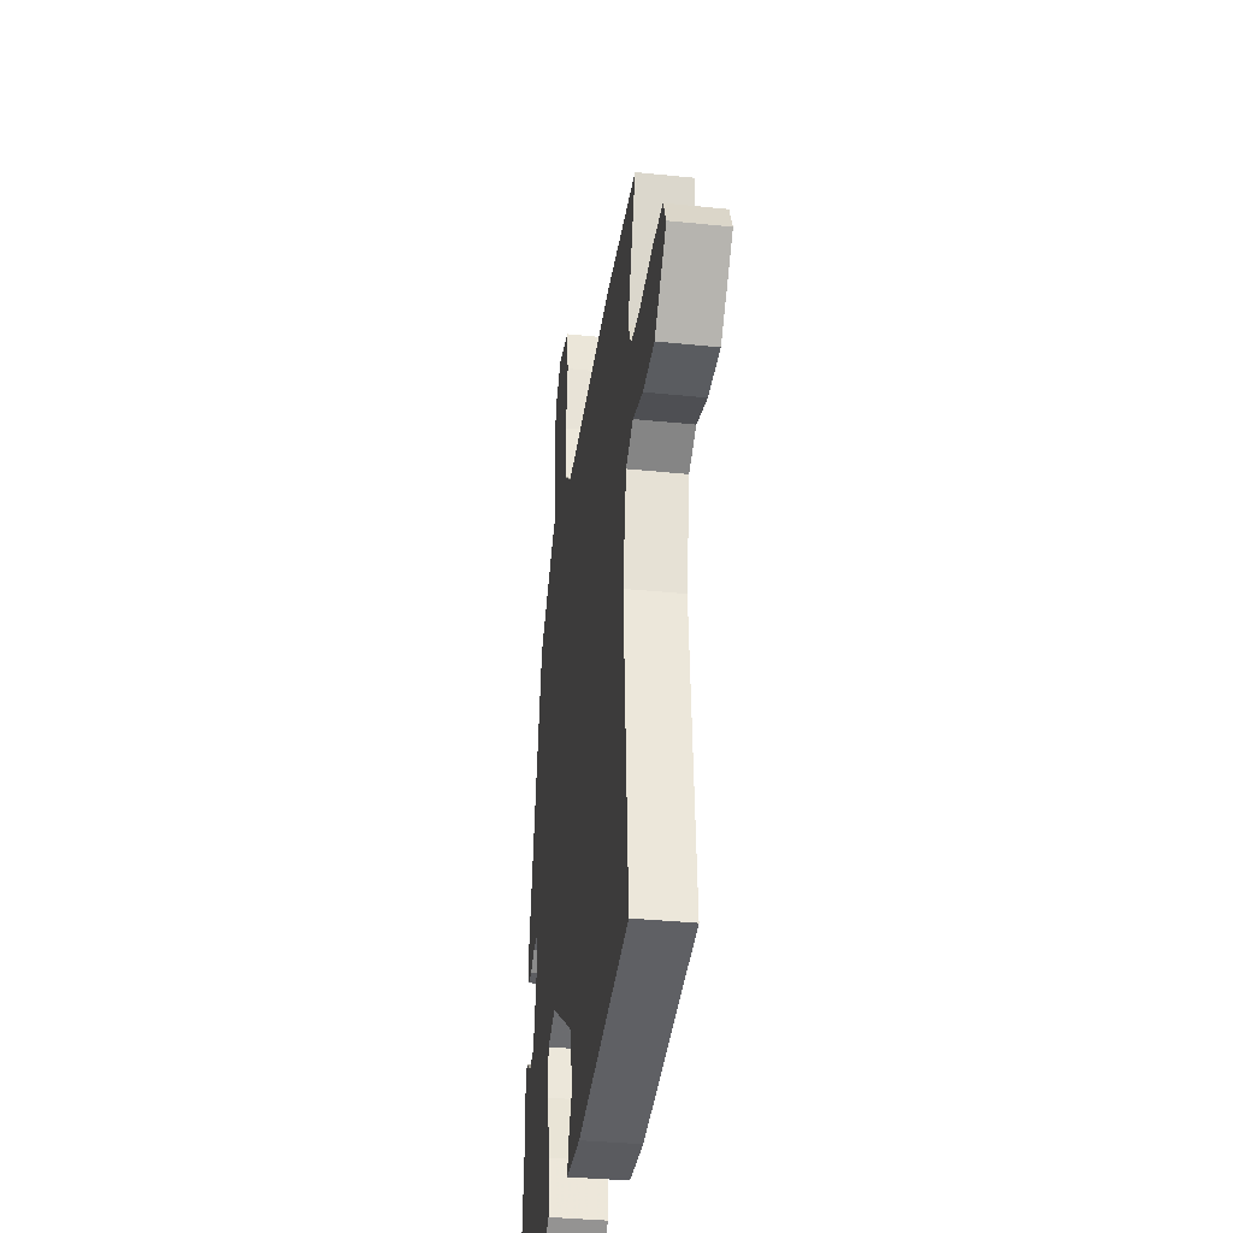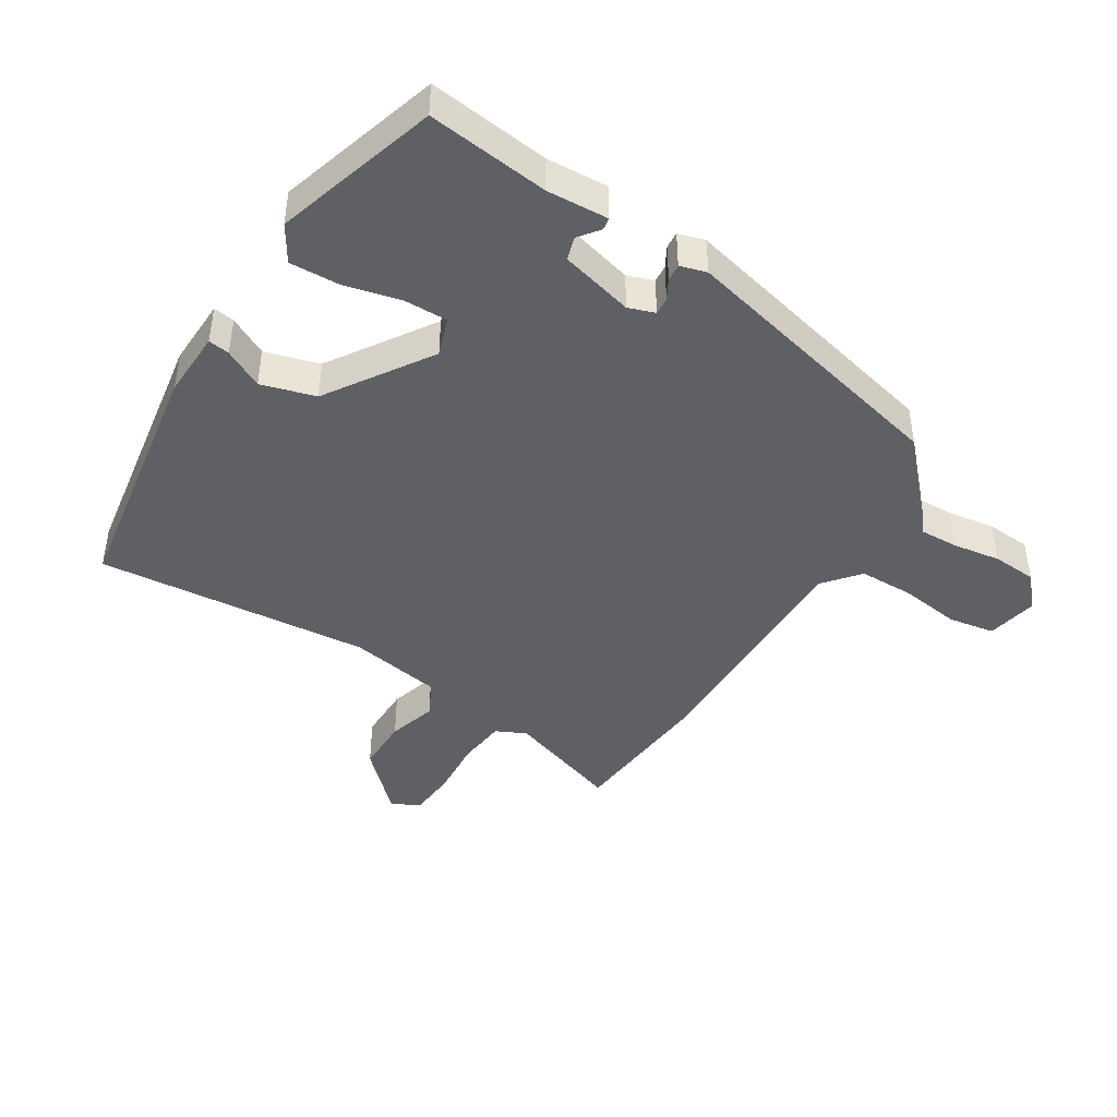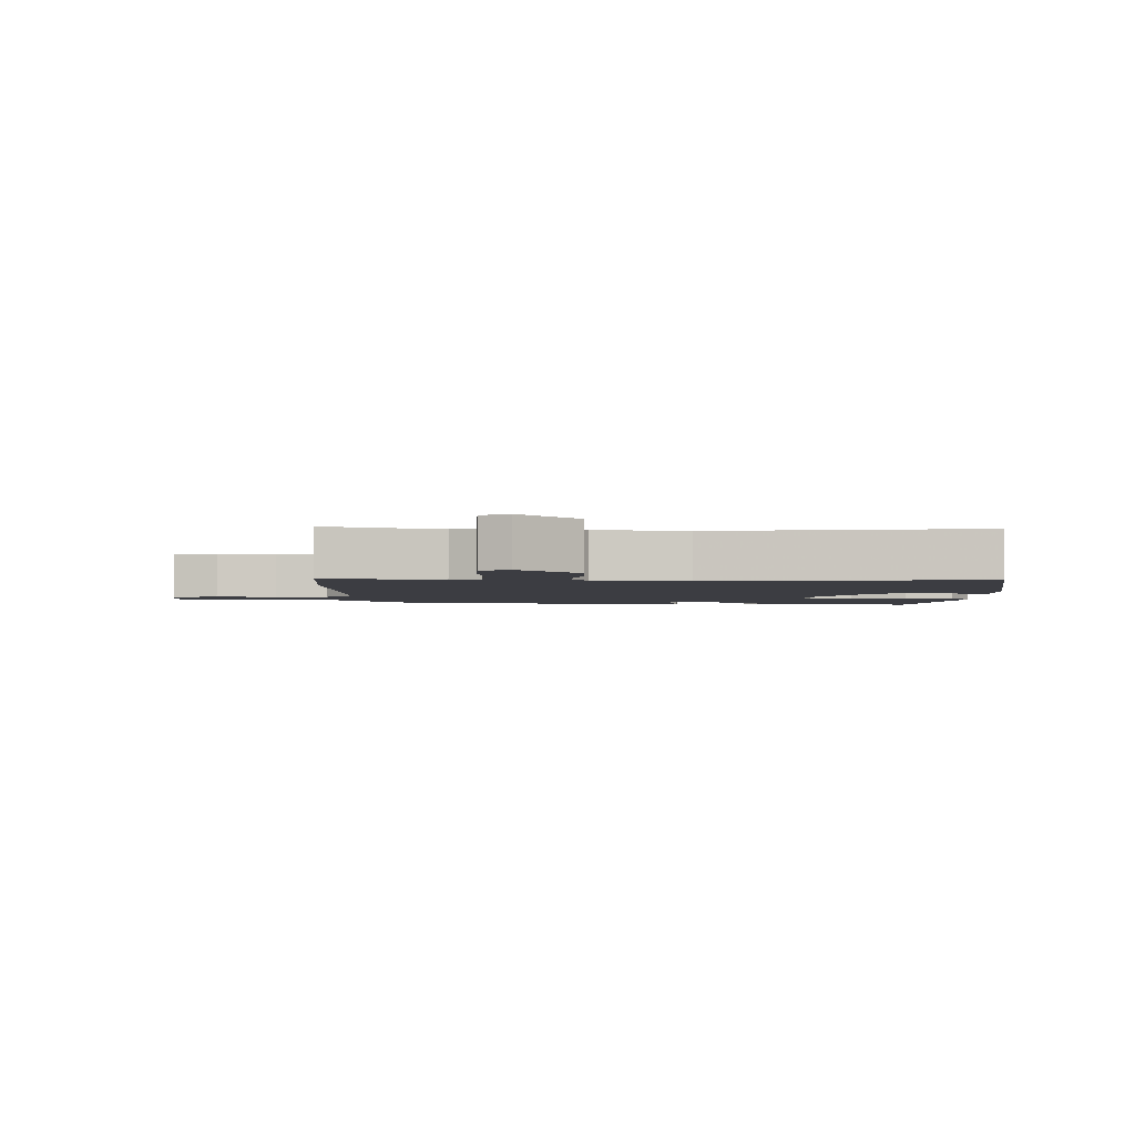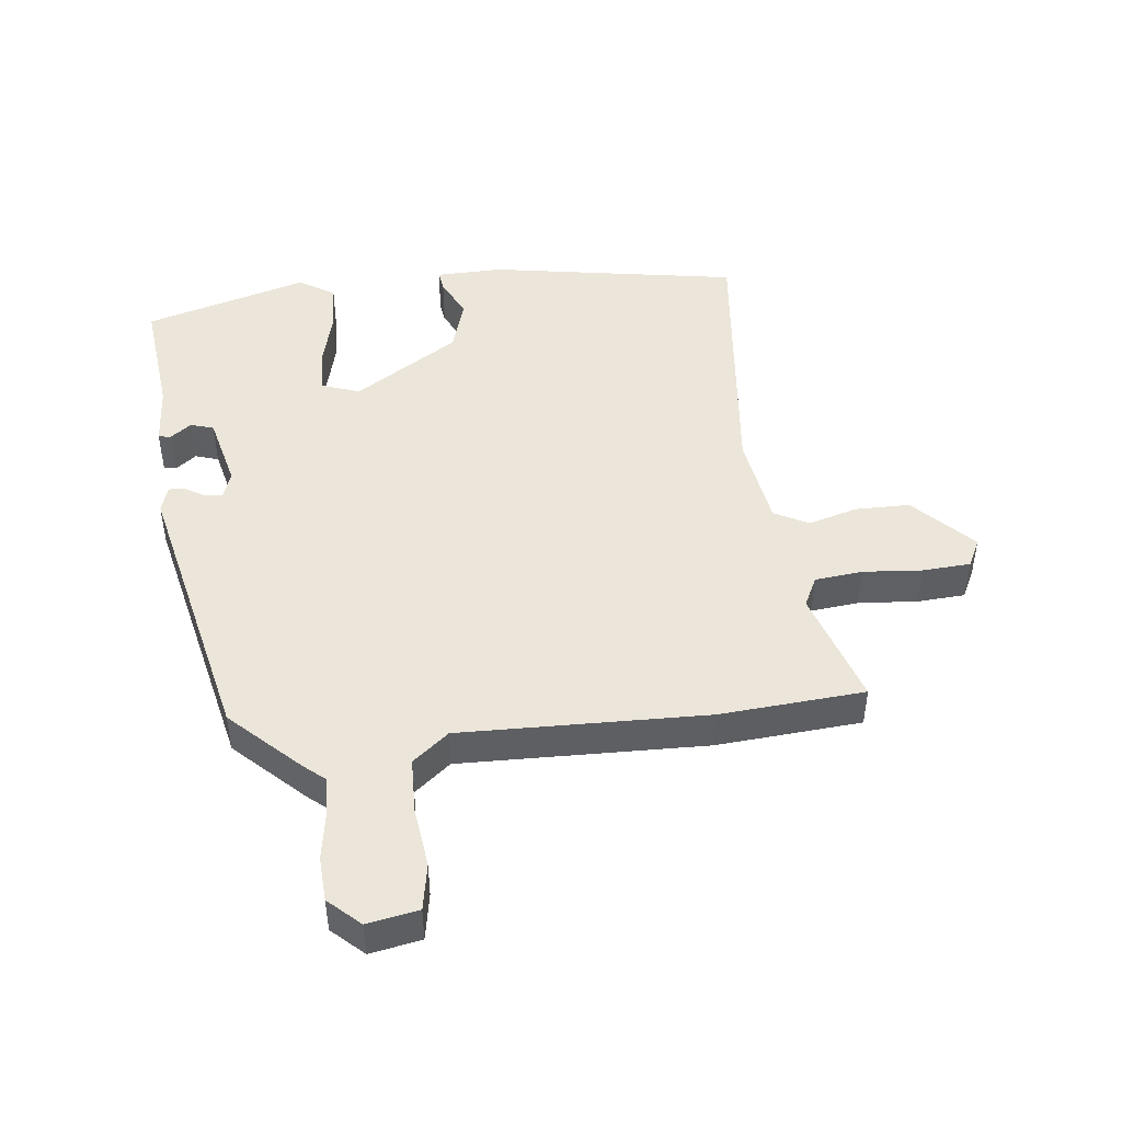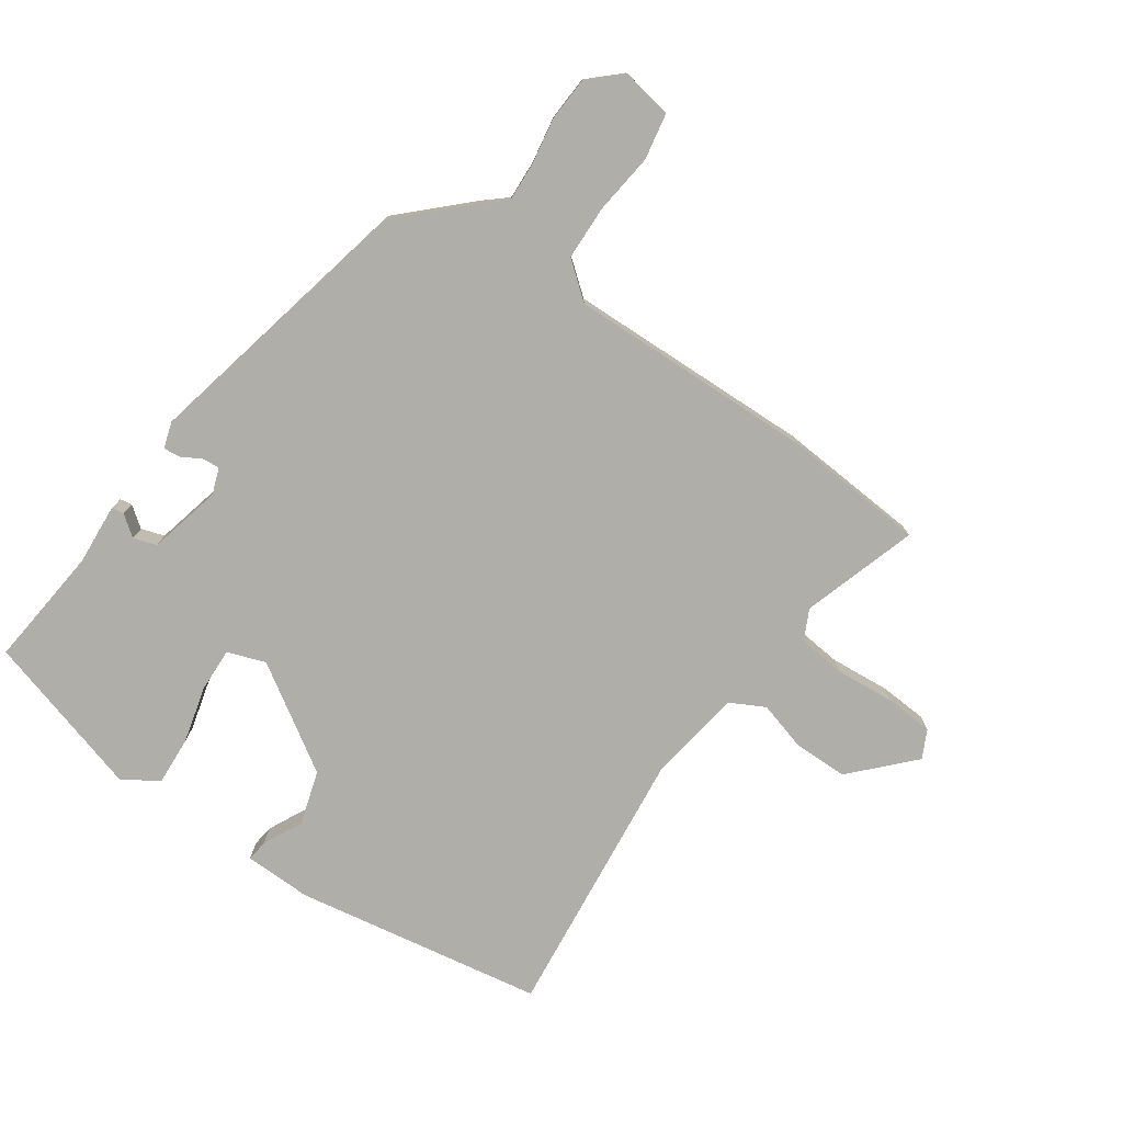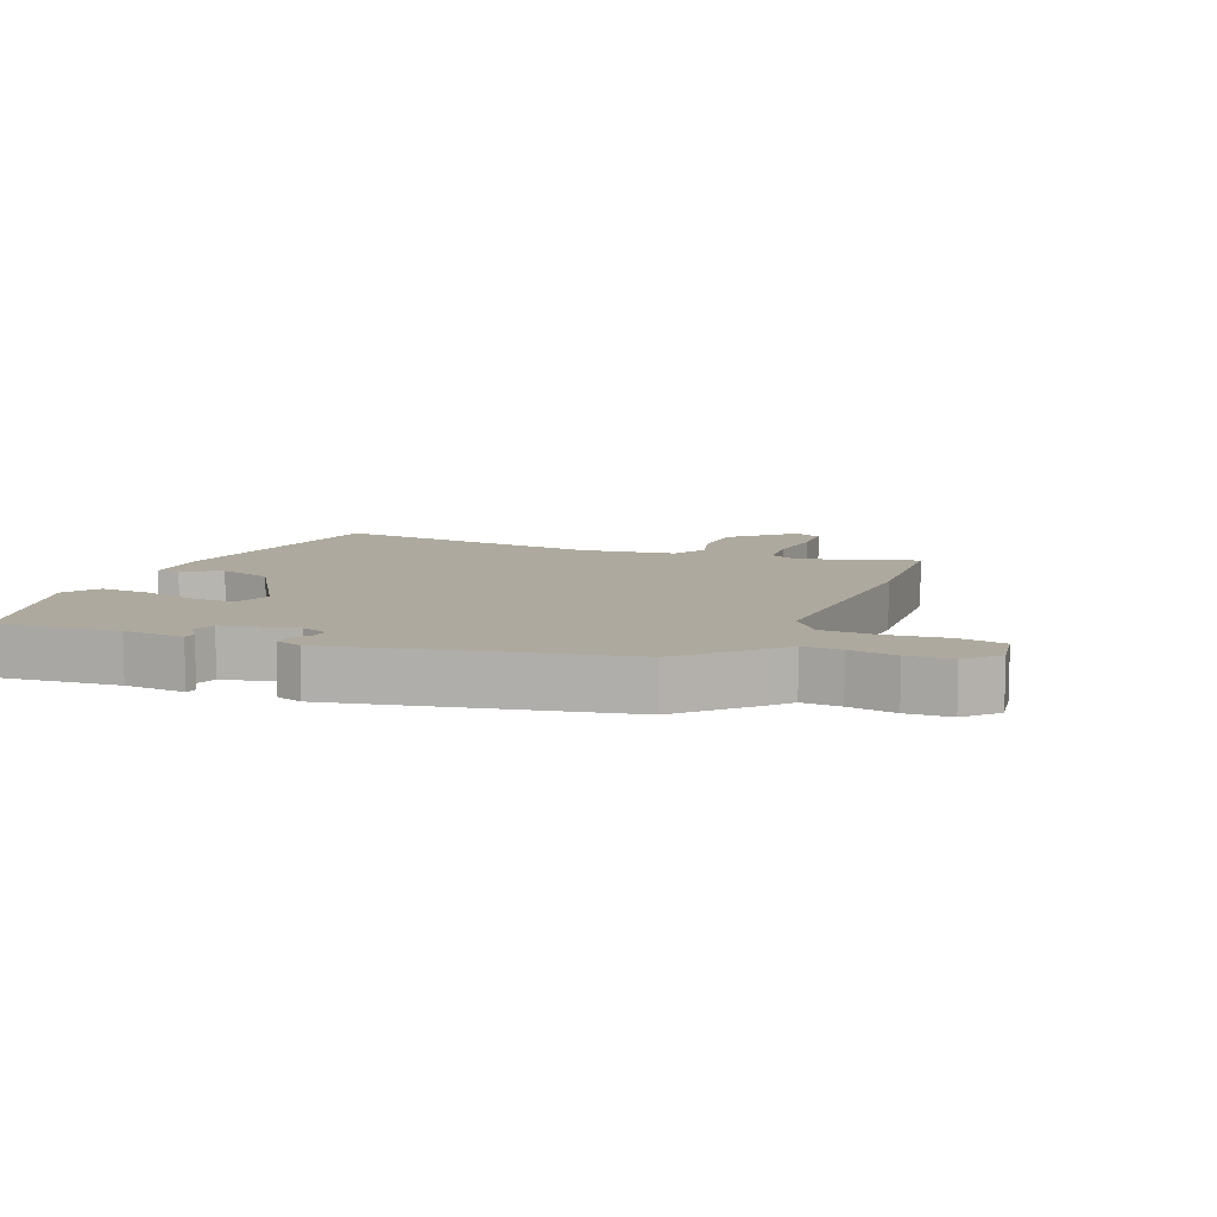
<metadata>
{"format":"obj","ext":"obj","renderer":"f3d","projection":"perspective","resolution":1024,"background":"white","views":[{"elev":-35.0,"azim":82.2,"up":"+Z"},{"elev":-43.9,"azim":-121.7,"up":"+Y"},{"elev":-2.9,"azim":91.3,"up":"+Y"},{"elev":46.7,"azim":-5.6,"up":"+Y"},{"elev":-77.5,"azim":-33.7,"up":"+Y"},{"elev":9.1,"azim":-66.0,"up":"+Y"}]}
</metadata>
<code>
v 0.341 0.07 0.515
v 0.565 0.07 0.494
v 0.505 0.07 0.316
v 0.527 0.07 0.269
v 0.601 0.07 0.26
v 0.693 0.07 0.266
v 0.767 0.07 0.26
v 0.788 0.07 0.216
v 0.7 0.07 0.127
v 0.615 0.07 0.128
v 0.54 0.07 0.151
v 0.486 0.07 0.124
v 0.461 0.07 -0.02
v 0.498 0.07 -0.445
v 0.111 0.07 -0.504
v 0.007 0.07 -0.5
v 0.012 0.07 -0.467
v 0.043 0.07 -0.407
v 0.019 0.07 -0.323
v -0.141 0.07 -0.217
v -0.2 0.07 -0.237
v -0.199 0.07 -0.305
v -0.178 0.07 -0.393
v -0.175 0.07 -0.469
v -0.23 0.07 -0.503
v -0.482 0.07 -0.425
v -0.459 0.07 -0.237
v -0.464 0.07 -0.142
v -0.445 0.07 -0.139
v -0.413 0.07 -0.164
v -0.377 0.07 -0.153
v -0.348 0.07 -0.04
v -0.362 0.07 0.001
v -0.389 0.07 -0.001
v -0.42 0.07 -0.018
v -0.446 0.07 -0.02
v -0.458 0.07 0.021
v -0.355 0.07 0.452
v -0.25 0.07 0.55
v -0.216 0.07 0.578
v -0.218 0.07 0.638
v -0.229 0.07 0.712
v -0.224 0.07 0.781
v -0.175 0.07 0.825
v -0.096 0.07 0.809
v -0.084 0.07 0.737
v -0.097 0.07 0.643
v -0.096 0.07 0.558
v -0.041 0.07 0.512
v 0.341 0 0.515
v 0.565 0 0.494
v 0.505 0 0.316
v 0.527 0 0.269
v 0.601 0 0.26
v 0.693 0 0.266
v 0.767 0 0.26
v 0.788 0 0.216
v 0.7 0 0.127
v 0.615 0 0.128
v 0.54 0 0.151
v 0.486 0 0.124
v 0.461 0 -0.02
v 0.498 0 -0.445
v 0.111 0 -0.504
v 0.007 0 -0.5
v 0.012 0 -0.467
v 0.043 0 -0.407
v 0.019 0 -0.323
v -0.141 0 -0.217
v -0.2 0 -0.237
v -0.199 0 -0.305
v -0.178 0 -0.393
v -0.175 0 -0.469
v -0.23 0 -0.503
v -0.482 0 -0.425
v -0.459 0 -0.237
v -0.464 0 -0.142
v -0.445 0 -0.139
v -0.413 0 -0.164
v -0.377 0 -0.153
v -0.348 0 -0.04
v -0.362 0 0.001
v -0.389 0 -0.001
v -0.42 0 -0.018
v -0.446 0 -0.02
v -0.458 0 0.021
v -0.355 0 0.452
v -0.25 0 0.55
v -0.216 0 0.578
v -0.218 0 0.638
v -0.229 0 0.712
v -0.224 0 0.781
v -0.175 0 0.825
v -0.096 0 0.809
v -0.084 0 0.737
v -0.097 0 0.643
v -0.096 0 0.558
v -0.041 0 0.512
f 45 46 47
f 44 45 47
f 43 44 47
f 42 43 47
f 41 42 47
f 40 41 47 48
f 40 48 49
f 39 40 49
f 38 39 49
f 37 38 49
f 36 37 49
f 35 36 49
f 34 35 49
f 27 28 29 30
f 27 30 31
f 26 27 31
f 25 26 31
f 24 25 31
f 23 24 31
f 22 23 31
f 21 22 31 32
f 16 17 18
f 15 16 18
f 14 15 18
f 13 14 18
f 12 13 18 19
f 9 10 11
f 8 9 11
f 7 8 11
f 6 7 11
f 5 6 11
f 4 5 11 12
f 12 19 20
f 4 12 20
f 3 4 20
f 1 2 3
f 49 1 3
f 34 49 3
f 33 34 3
f 21 32 33
f 20 21 33
f 3 20 33
f 96 95 94
f 96 94 93
f 96 93 92
f 96 92 91
f 96 91 90
f 97 96 90 89
f 98 97 89
f 98 89 88
f 98 88 87
f 98 87 86
f 98 86 85
f 98 85 84
f 98 84 83
f 79 78 77 76
f 80 79 76
f 80 76 75
f 80 75 74
f 80 74 73
f 80 73 72
f 80 72 71
f 81 80 71 70
f 67 66 65
f 67 65 64
f 67 64 63
f 67 63 62
f 68 67 62 61
f 60 59 58
f 60 58 57
f 60 57 56
f 60 56 55
f 60 55 54
f 61 60 54 53
f 69 68 61
f 69 61 53
f 69 53 52
f 52 51 50
f 52 50 98
f 52 98 83
f 52 83 82
f 82 81 70
f 82 70 69
f 82 69 52
f 1 50 51 2
f 2 51 52 3
f 3 52 53 4
f 4 53 54 5
f 5 54 55 6
f 6 55 56 7
f 7 56 57 8
f 8 57 58 9
f 9 58 59 10
f 10 59 60 11
f 11 60 61 12
f 12 61 62 13
f 13 62 63 14
f 14 63 64 15
f 15 64 65 16
f 16 65 66 17
f 17 66 67 18
f 18 67 68 19
f 19 68 69 20
f 20 69 70 21
f 21 70 71 22
f 22 71 72 23
f 23 72 73 24
f 24 73 74 25
f 25 74 75 26
f 26 75 76 27
f 27 76 77 28
f 28 77 78 29
f 29 78 79 30
f 30 79 80 31
f 31 80 81 32
f 32 81 82 33
f 33 82 83 34
f 34 83 84 35
f 35 84 85 36
f 36 85 86 37
f 37 86 87 38
f 38 87 88 39
f 39 88 89 40
f 40 89 90 41
f 41 90 91 42
f 42 91 92 43
f 43 92 93 44
f 44 93 94 45
f 45 94 95 46
f 46 95 96 47
f 47 96 97 48
f 48 97 98 49
f 49 98 50 1

</code>
